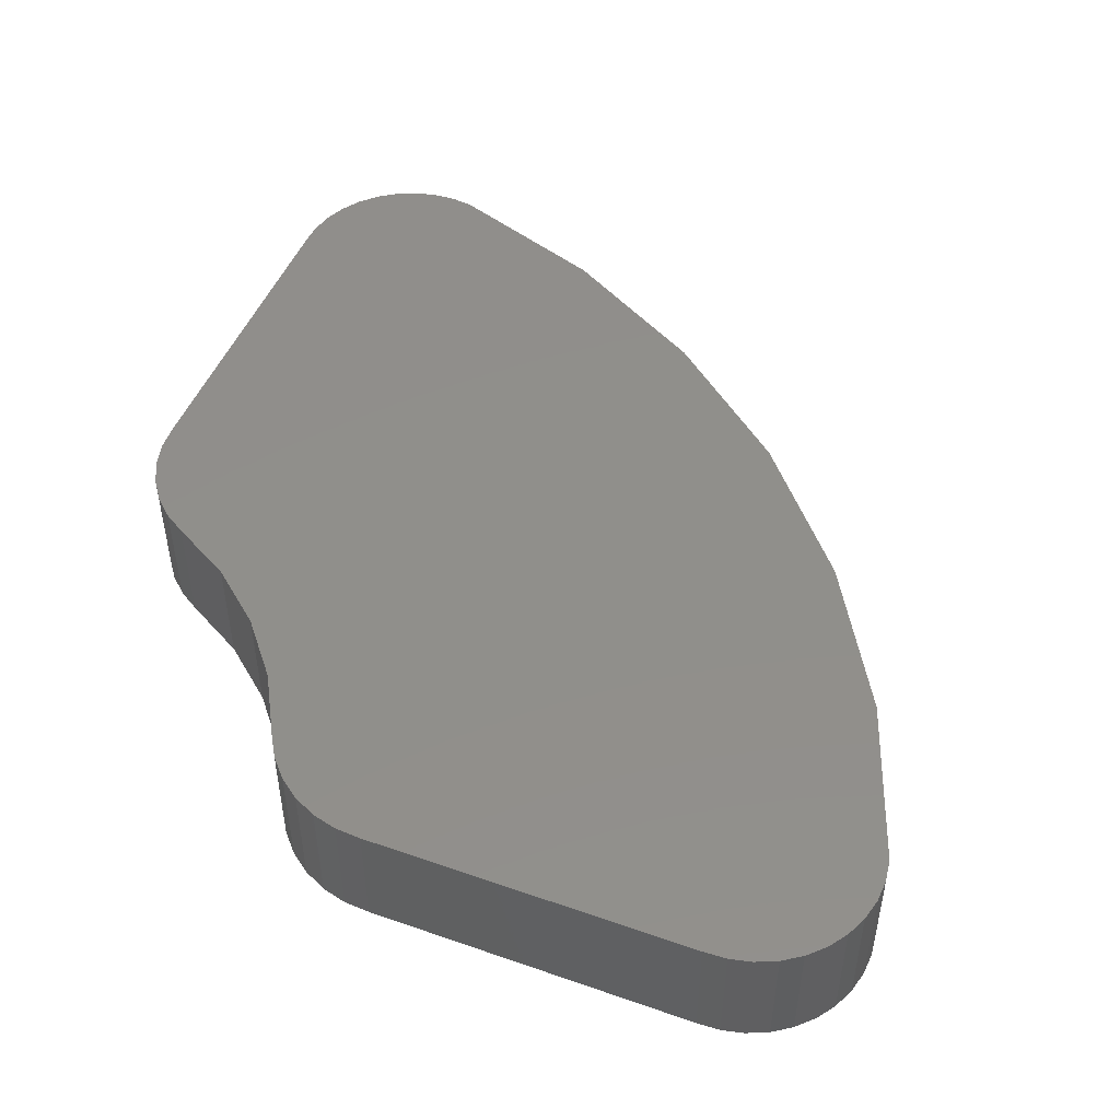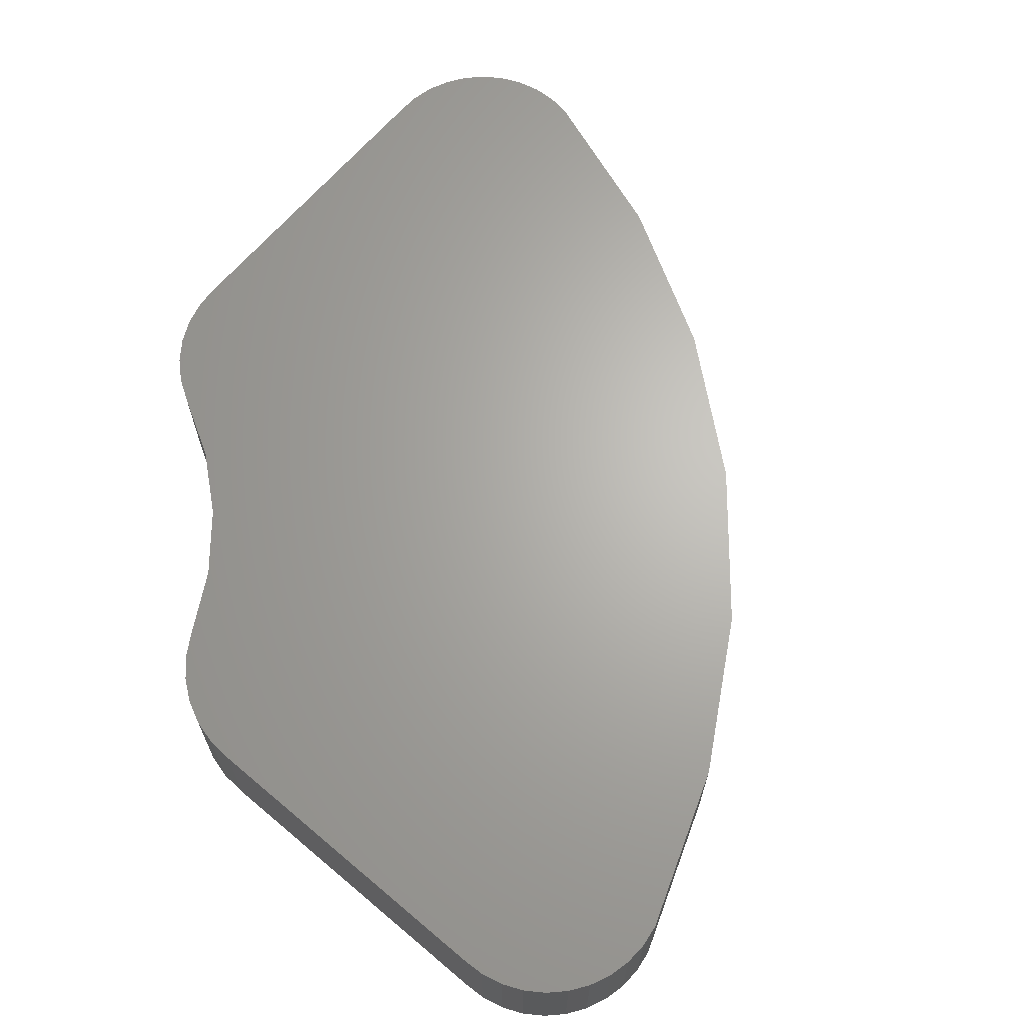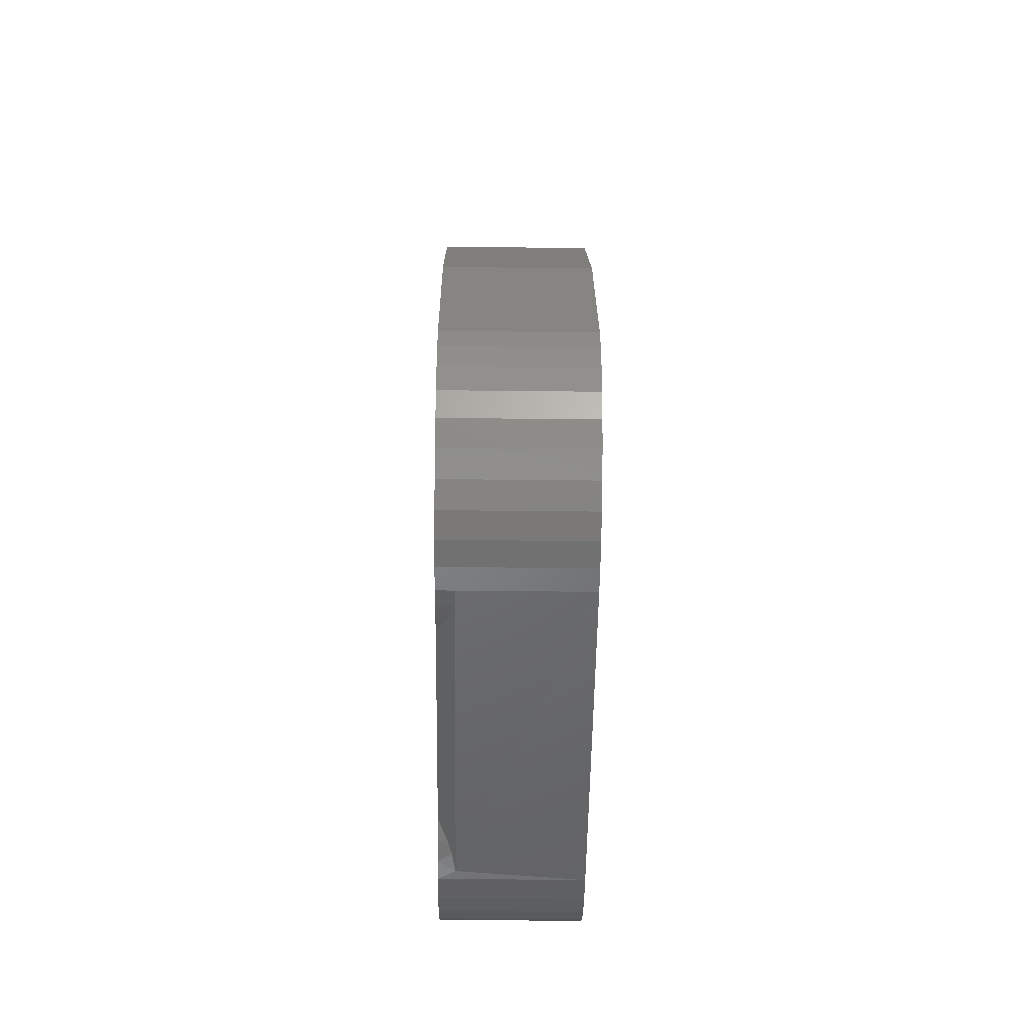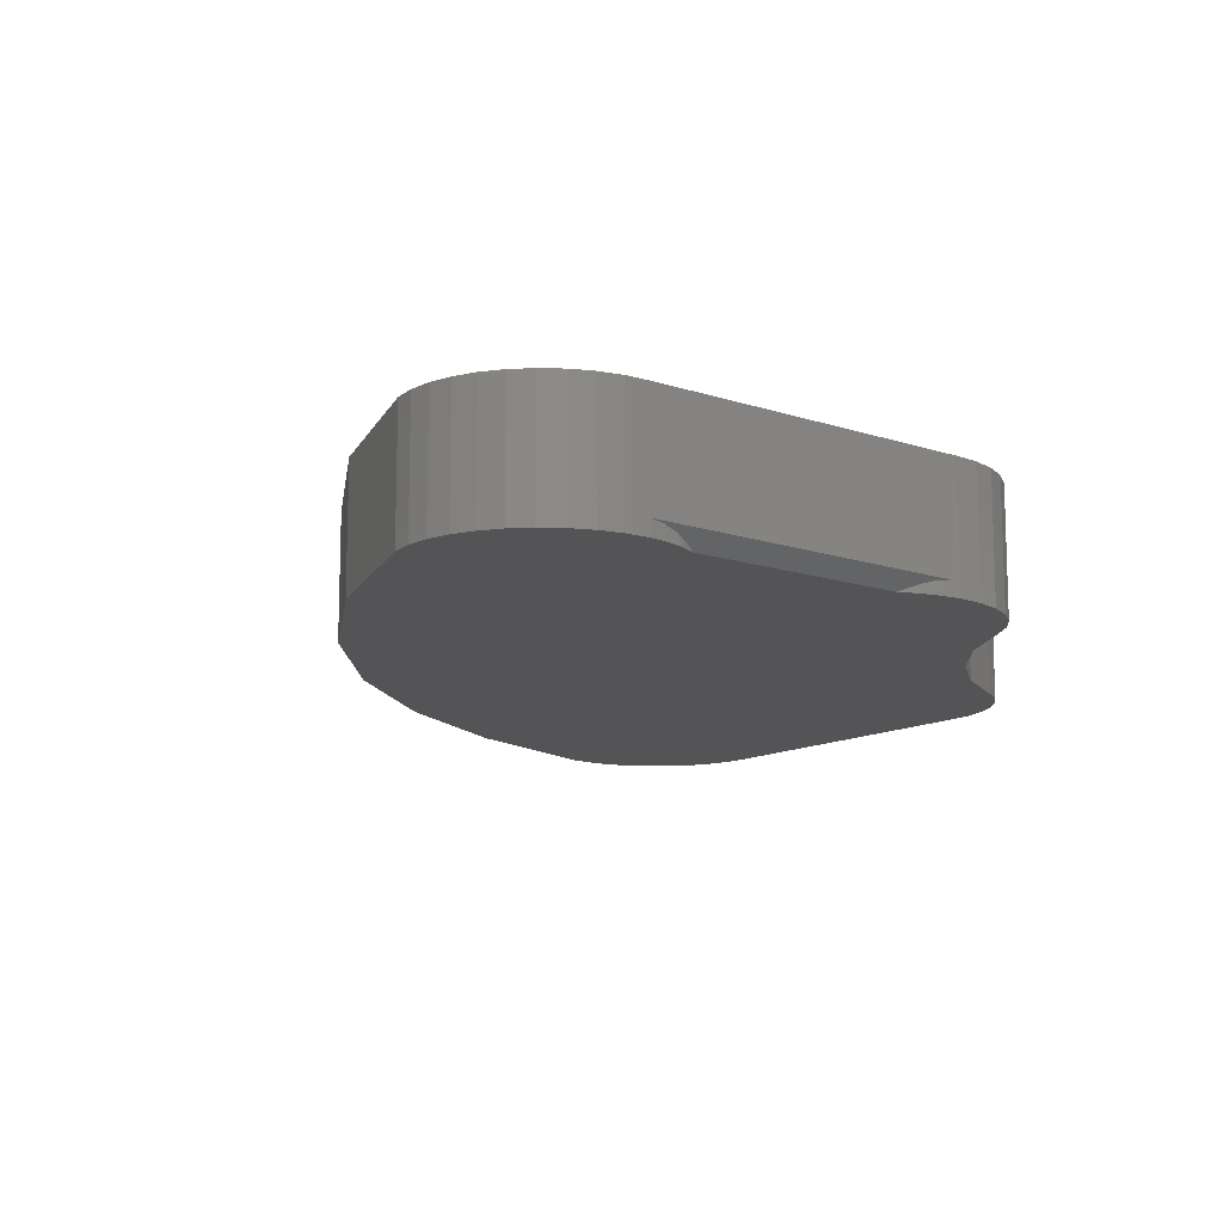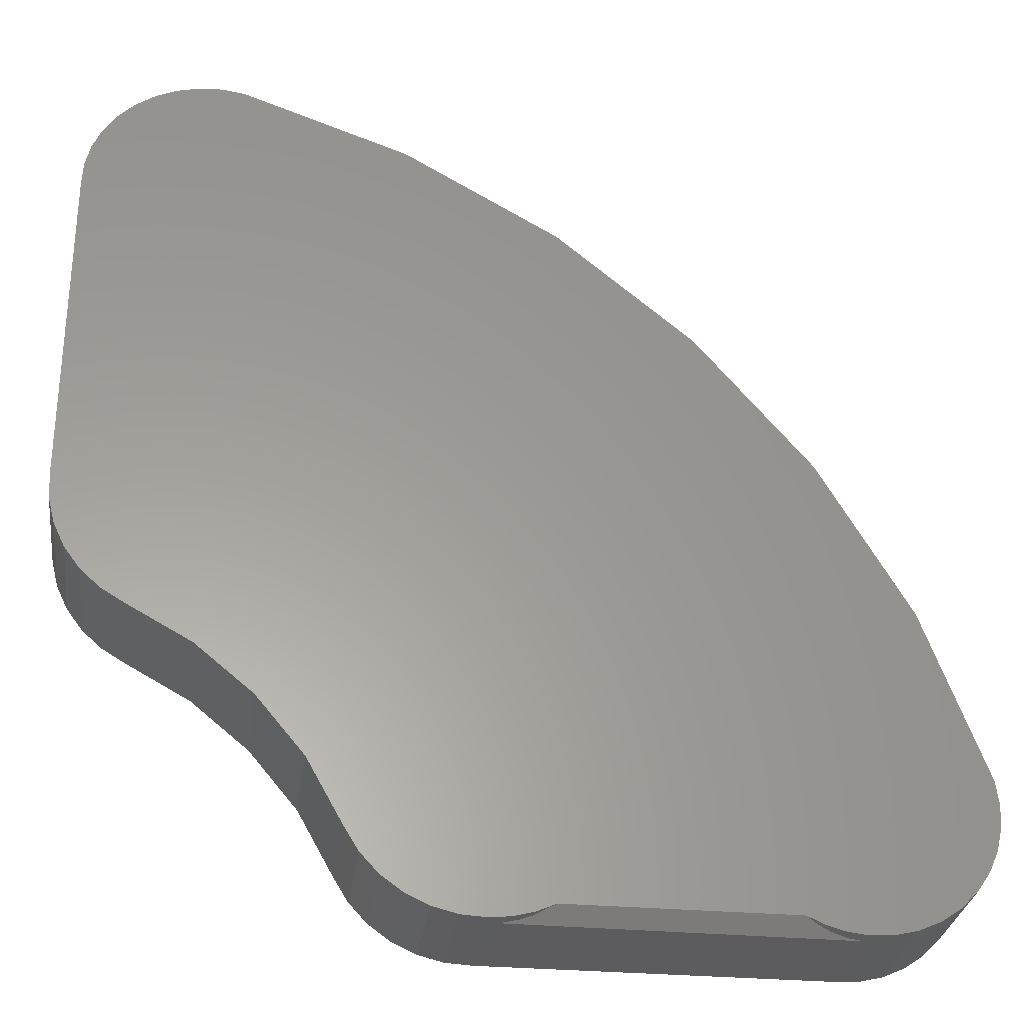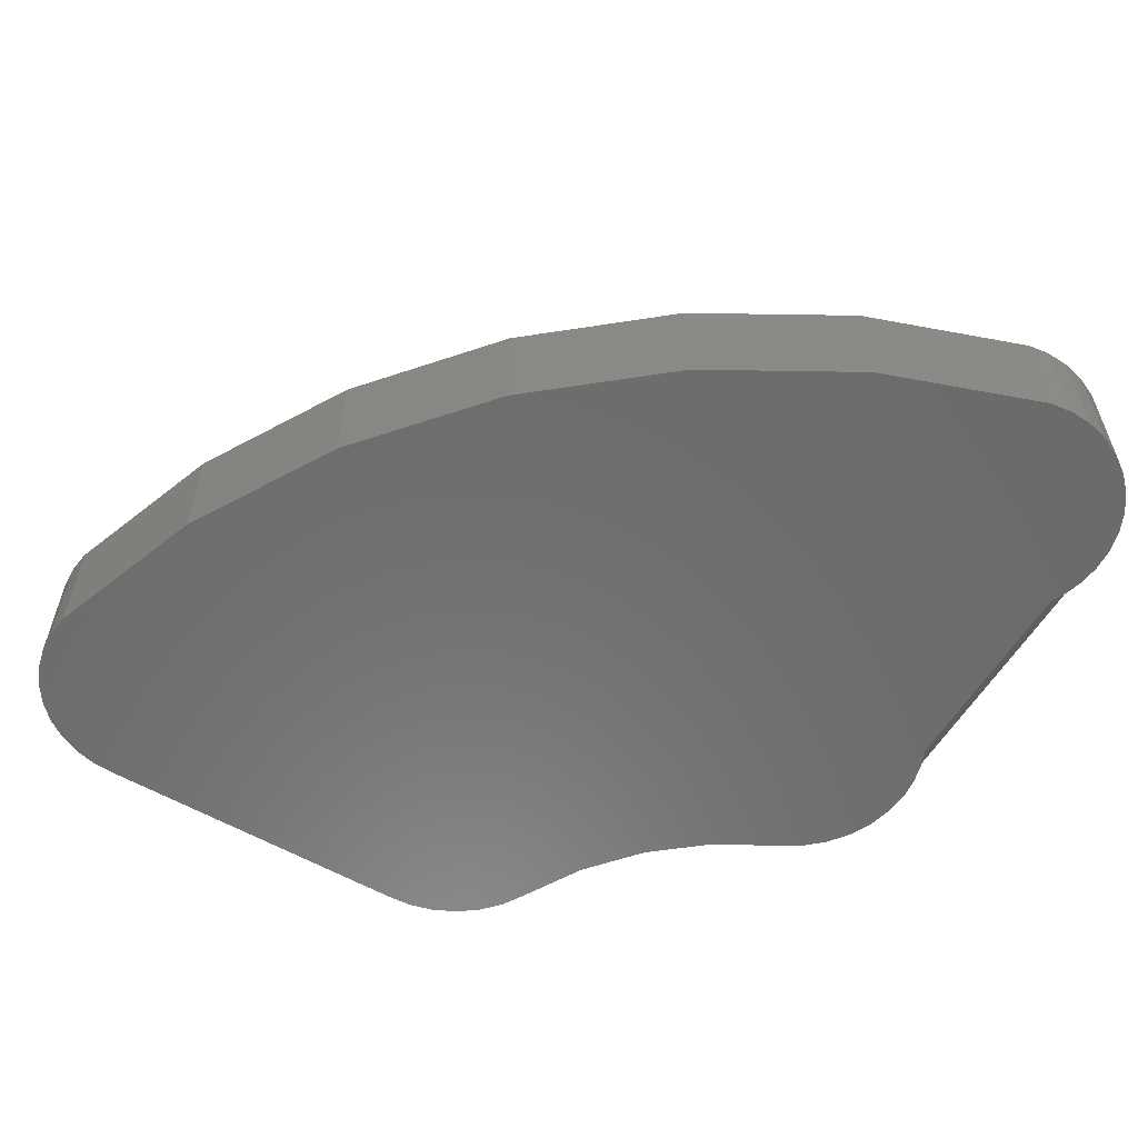
<metadata>
{"format":"stl","ext":"stl","renderer":"f3d","projection":"perspective","resolution":1024,"background":"white","views":[{"elev":48.5,"azim":-68.7,"up":"+Y"},{"elev":65.8,"azim":-49.7,"up":"+Y"},{"elev":-48.6,"azim":89.3,"up":"+Z"},{"elev":-12.6,"azim":141.9,"up":"+Y"},{"elev":-29.7,"azim":-7.6,"up":"+Z"},{"elev":-57.9,"azim":59.2,"up":"+Y"}]}
</metadata>
<code>
# stl→obj: 102 verts, 200 faces
v 0.2824 -0.0625 0.05543
v 0.273 -0.0625 0.05137
v 0.2726 -0.0583 0.05123
v 0.2668 -0.05661 0.04954
v 0.2631 -0.0625 0.04875
v 0.2577 -0.05503 0.04795
v 0.253 -0.0625 0.04762
v 0.253 -0.05469 0.04762
v 0.2397 -0.0625 0.04841
v 0.2397 -2.579e-17 0.04841
v 0.253 -2.437e-17 0.04762
v 0.2269 -2.703e-17 0.05171
v 0.2269 -0.0625 0.05171
v 0.2149 -2.805e-17 0.05741
v 0.2149 -0.0625 0.05741
v 0.2043 -2.879e-17 0.06528
v 0.2043 -0.0625 0.06528
v 0.1953 -2.924e-17 0.07505
v 0.1953 -0.0625 0.07505
v 0.1884 -3.035e-17 0.08635
v 0.1884 -0.0625 0.08635
v 0.4208 -0.05469 0.04762
v 0.4208 -7.884e-18 0.04762
v 0.4324 -9.442e-18 0.04817
v 0.4053 -0.05732 0.05025
v 0.4131 -0.05551 0.04844
v 0.4112 -0.0625 0.04878
v 0.4018 -0.0625 0.05141
v 0.3986 -0.05979 0.05271
v 0.393 -0.0625 0.05543
v 0.4208 -0.0625 0.04762
v 0.4324 -0.0625 0.04817
v 0.4854 7.034e-19 0.1251
v 0.4854 -0.0625 0.1251
v 0.4869 2.349e-19 0.1135
v 0.4869 -0.0625 0.1135
v 0.4863 -4.759e-19 0.1019
v 0.4863 -0.0625 0.1019
v 0.4836 -1.405e-18 0.09058
v 0.4836 -0.0625 0.09058
v 0.4789 -2.521e-18 0.07994
v 0.4789 -0.0625 0.07994
v 0.4723 -3.787e-18 0.07035
v 0.4723 -0.0625 0.07035
v 0.464 -5.159e-18 0.06213
v 0.464 -0.0625 0.06213
v 0.4544 -6.591e-18 0.05555
v 0.4544 -0.0625 0.05555
v 0.4438 -8.035e-18 0.05085
v 0.4438 -0.0625 0.05085
v 0.2851 -0.0625 0.4119
v 0.04961 -0.0625 0.445
v 0.04694 -0.0625 0.4337
v 0.04638 -0.0625 0.422
v 0.1238 -0.0625 0.4866
v 0.1123 -0.0625 0.4881
v 0.1007 -0.0625 0.4876
v 0.08935 -0.0625 0.4849
v 0.2078 -0.0625 0.4564
v 0.07871 -0.0625 0.4801
v 0.06912 -0.0625 0.4735
v 0.06089 -0.0625 0.4653
v 0.05432 -0.0625 0.4557
v 0.04638 -0.0625 0.2542
v 0.4551 -0.0625 0.209
v 0.4107 -0.0625 0.2863
v 0.3534 -0.0625 0.3547
v 0.04717 -0.0625 0.241
v 0.05048 -0.0625 0.2281
v 0.05617 -0.0625 0.2162
v 0.06405 -0.0625 0.2055
v 0.07382 -0.0625 0.1966
v 0.08512 -0.0625 0.1896
v 0.1177 -0.0625 0.1715
v 0.1702 -0.0625 0.1189
v 0.1464 -0.0625 0.1476
v 0.04694 -2.729e-17 0.4337
v 0.04961 -2.637e-17 0.445
v 0.2851 -1.396e-19 0.4119
v 0.04638 -2.8e-17 0.422
v 0.1238 -1.39e-17 0.4866
v 0.2078 -6.258e-18 0.4564
v 0.08935 -1.974e-17 0.4849
v 0.1007 -1.833e-17 0.4876
v 0.1123 -1.701e-17 0.4881
v 0.05432 -2.525e-17 0.4557
v 0.06089 -2.399e-17 0.4653
v 0.06912 -2.262e-17 0.4735
v 0.07871 -2.119e-17 0.4801
v 0.04638 -3.527e-17 0.2542
v 0.3534 4.27e-18 0.3547
v 0.4107 6.834e-18 0.2863
v 0.4551 7.475e-18 0.209
v 0.1177 -3.348e-17 0.1715
v 0.08512 -3.456e-17 0.1896
v 0.07382 -3.543e-17 0.1966
v 0.06405 -3.602e-17 0.2055
v 0.05617 -3.63e-17 0.2162
v 0.05048 -3.627e-17 0.2281
v 0.04717 -3.592e-17 0.241
v 0.1702 -3.056e-17 0.1189
v 0.1464 -3.161e-17 0.1476
f 1 2 3
f 4 3 2
f 2 5 4
f 4 5 6
f 7 6 5
f 8 6 7
f 8 7 9
f 8 9 10
f 8 10 11
f 10 9 12
f 12 9 13
f 12 13 14
f 14 13 15
f 14 15 16
f 16 15 17
f 16 17 18
f 18 17 19
f 18 19 20
f 20 19 21
f 22 23 24
f 25 26 27
f 27 28 25
f 25 28 29
f 30 29 28
f 31 27 26
f 31 26 22
f 31 22 24
f 31 24 32
f 33 34 35
f 35 34 36
f 35 36 37
f 37 36 38
f 37 38 39
f 39 38 40
f 39 40 41
f 41 40 42
f 41 42 43
f 43 42 44
f 43 44 45
f 45 44 46
f 45 46 47
f 47 46 48
f 47 48 49
f 49 48 50
f 49 50 24
f 24 50 32
f 31 50 27
f 31 32 50
f 51 52 53
f 54 51 53
f 42 19 44
f 44 19 17
f 44 17 46
f 1 13 2
f 2 13 9
f 2 9 5
f 7 5 9
f 30 28 48
f 48 28 50
f 50 28 27
f 55 56 57
f 55 57 58
f 55 58 59
f 59 58 60
f 59 60 61
f 59 61 62
f 59 62 63
f 59 63 52
f 59 52 51
f 64 65 66
f 64 66 67
f 64 67 51
f 64 51 54
f 65 64 68
f 65 68 69
f 65 69 70
f 65 70 71
f 65 71 72
f 65 72 73
f 65 73 74
f 65 74 34
f 21 19 42
f 21 42 40
f 21 40 38
f 21 38 36
f 21 36 75
f 15 13 1
f 15 1 30
f 15 30 48
f 15 48 46
f 15 46 17
f 75 36 76
f 76 36 34
f 76 34 74
f 6 23 22
f 23 6 11
f 11 6 8
f 22 26 6
f 1 3 30
f 4 6 26
f 4 26 25
f 4 25 29
f 4 29 30
f 4 30 3
f 77 78 79
f 77 79 80
f 43 18 41
f 16 18 43
f 45 16 43
f 14 16 45
f 47 14 45
f 12 14 47
f 81 82 83
f 81 83 84
f 81 84 85
f 82 79 78
f 82 78 86
f 82 86 87
f 82 87 88
f 82 88 89
f 82 89 83
f 90 80 79
f 90 79 91
f 90 91 92
f 90 92 93
f 93 33 94
f 93 94 95
f 93 95 96
f 93 96 97
f 93 97 98
f 93 98 99
f 93 99 100
f 93 100 90
f 20 101 35
f 20 35 37
f 20 37 39
f 20 39 41
f 20 41 18
f 49 24 23
f 49 23 11
f 49 11 10
f 49 10 12
f 49 12 47
f 94 33 102
f 102 33 35
f 102 35 101
f 54 80 64
f 64 80 90
f 80 54 77
f 77 54 53
f 77 53 78
f 78 53 52
f 78 52 86
f 86 52 63
f 86 63 87
f 87 63 62
f 87 62 88
f 88 62 61
f 88 61 89
f 89 61 60
f 89 60 83
f 83 60 58
f 83 58 84
f 84 58 57
f 84 57 85
f 85 57 56
f 85 56 81
f 81 56 55
f 81 55 82
f 82 55 59
f 82 59 79
f 79 59 51
f 79 51 91
f 91 51 67
f 91 67 92
f 92 67 66
f 92 66 93
f 93 66 65
f 93 65 33
f 33 65 34
f 102 74 94
f 94 74 73
f 94 73 95
f 74 102 76
f 76 102 101
f 76 101 75
f 75 101 20
f 75 20 21
f 95 73 96
f 96 73 72
f 96 72 97
f 97 72 71
f 97 71 98
f 98 71 70
f 98 70 99
f 99 70 69
f 99 69 100
f 100 69 68
f 100 68 90
f 90 68 64

</code>
